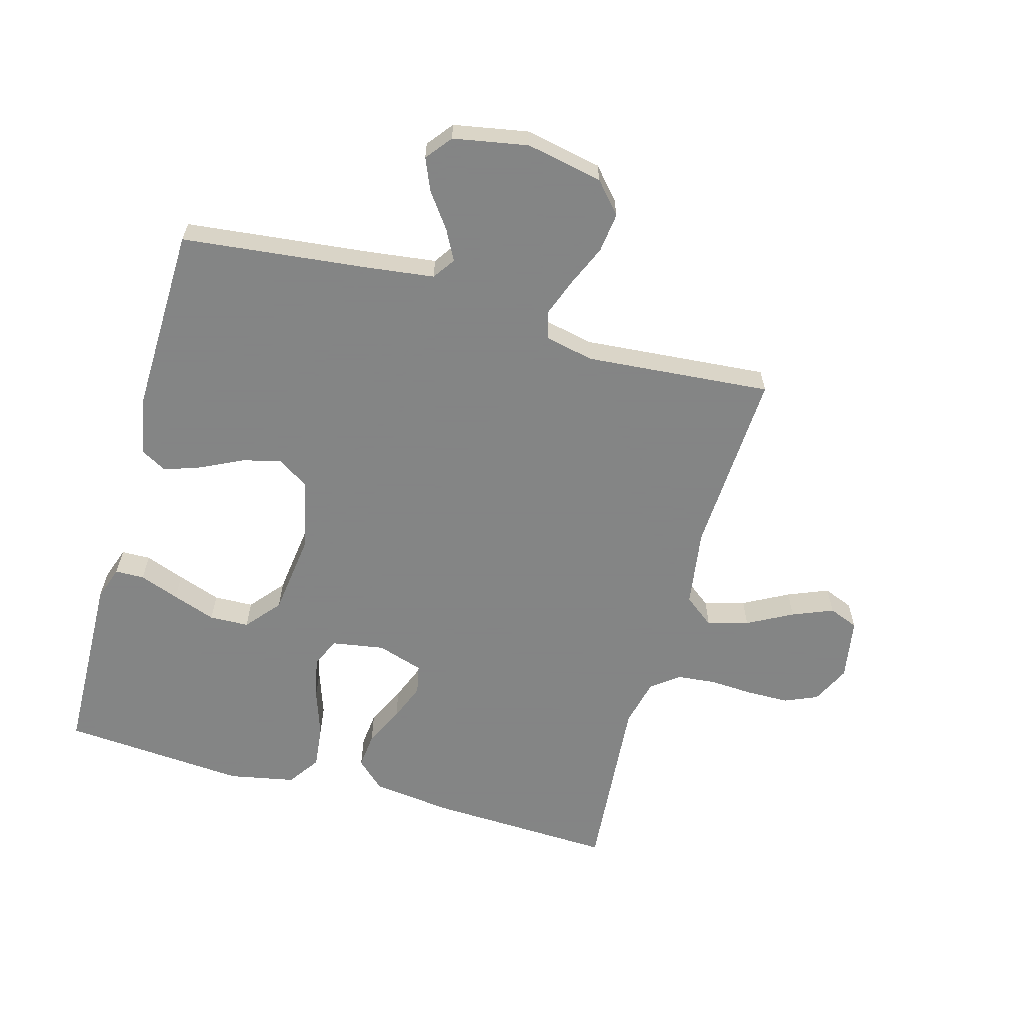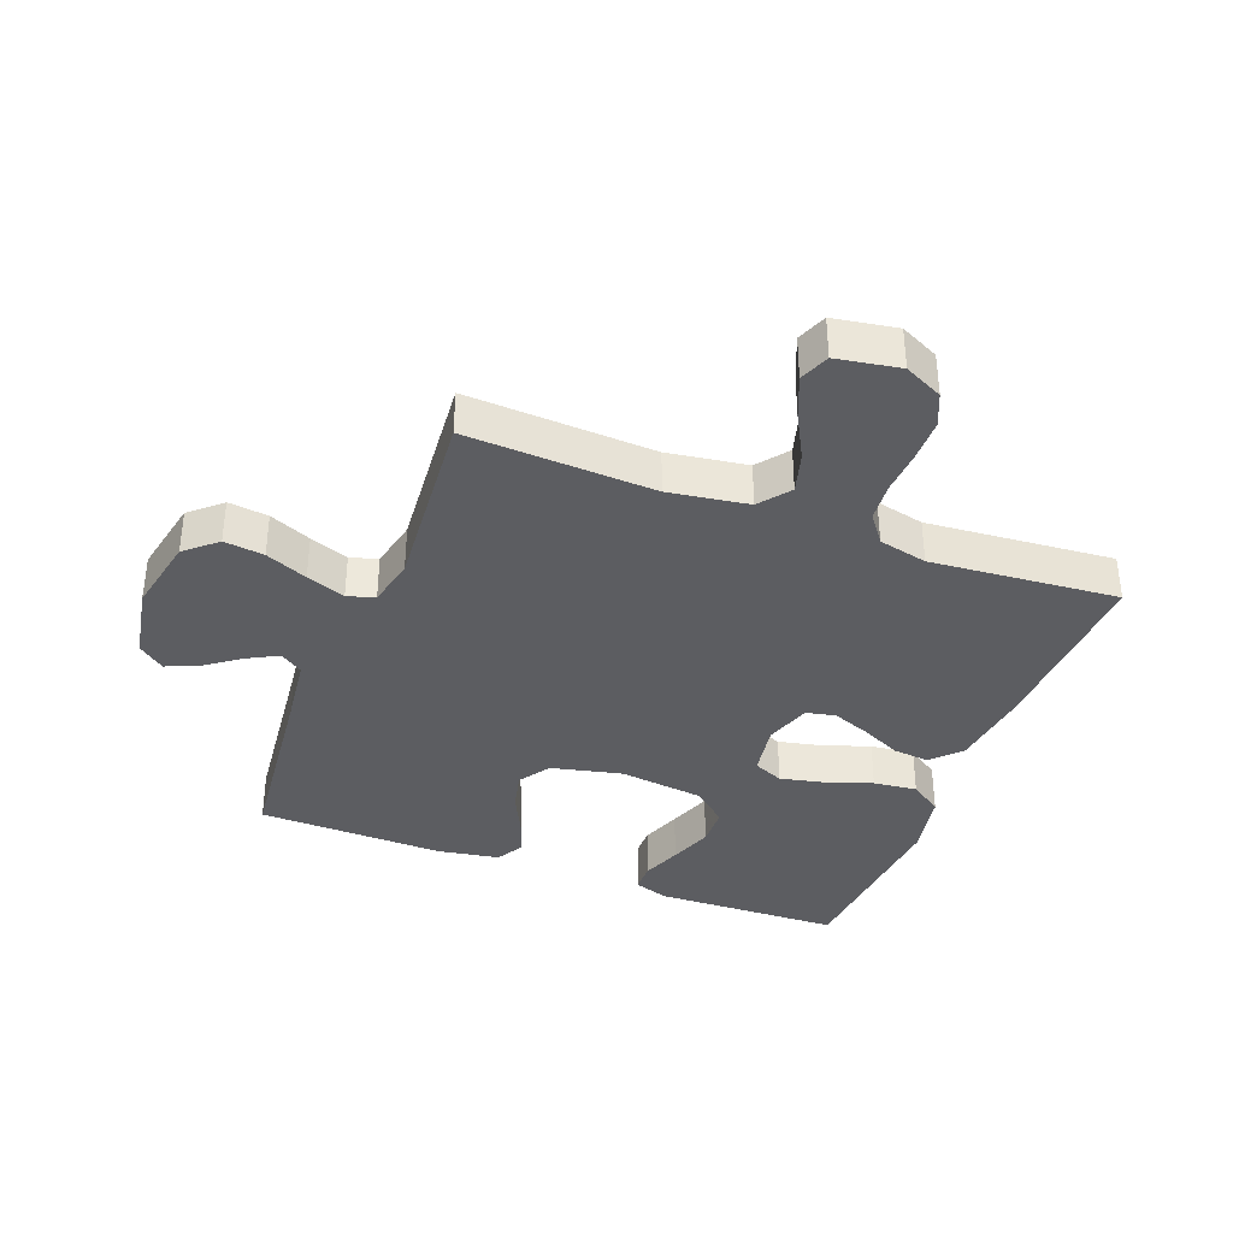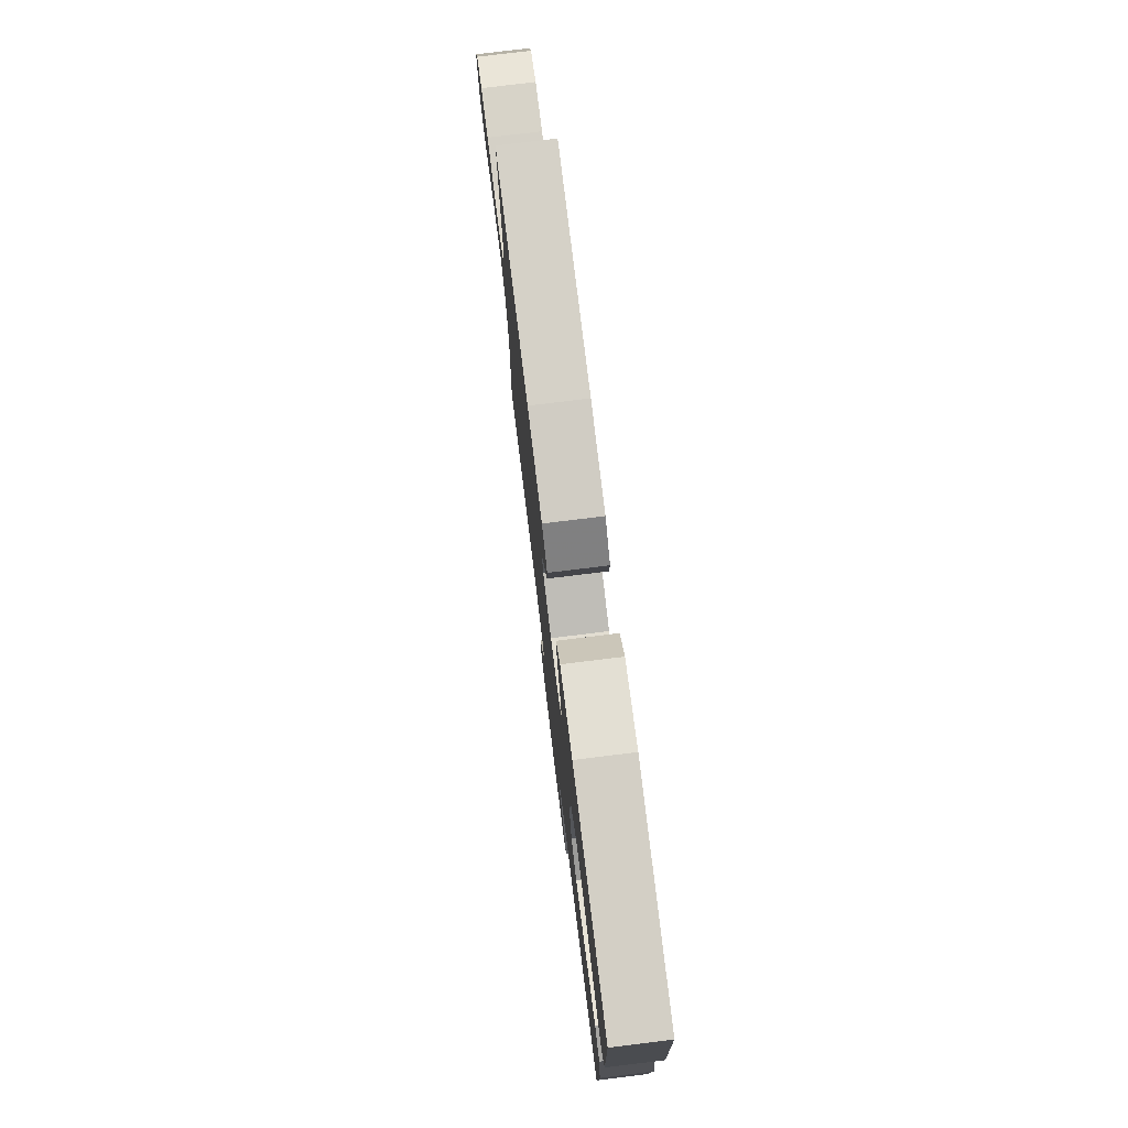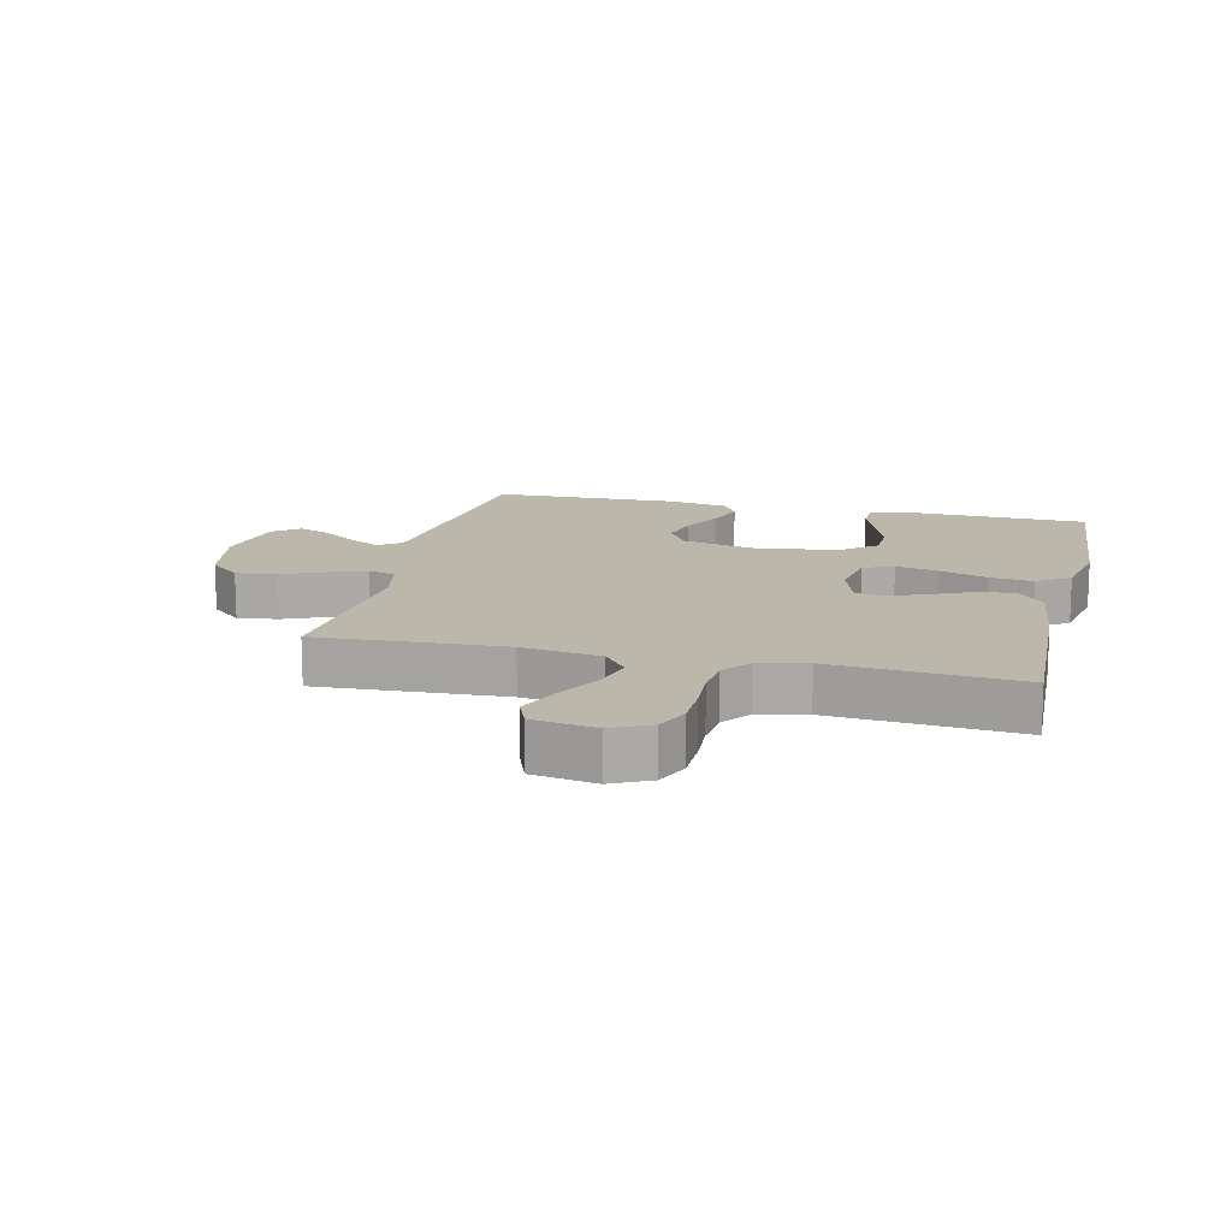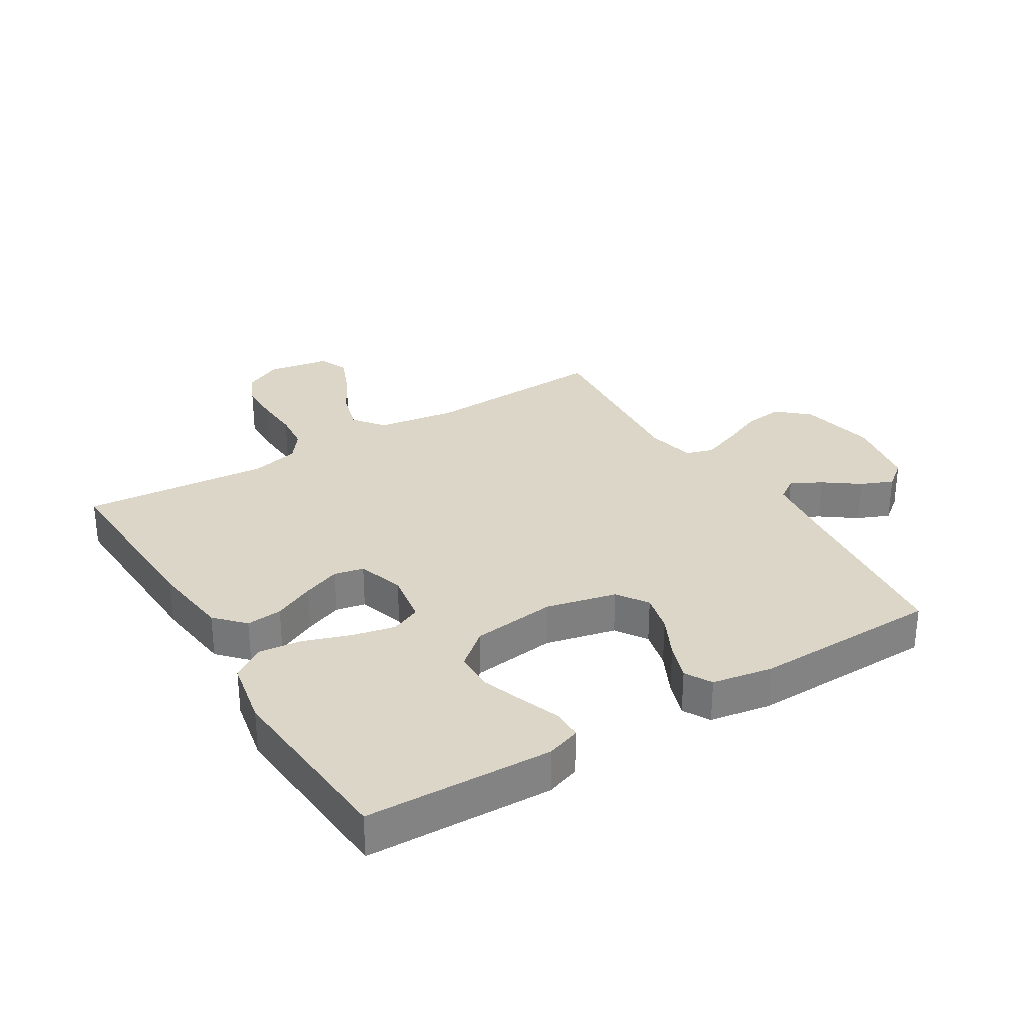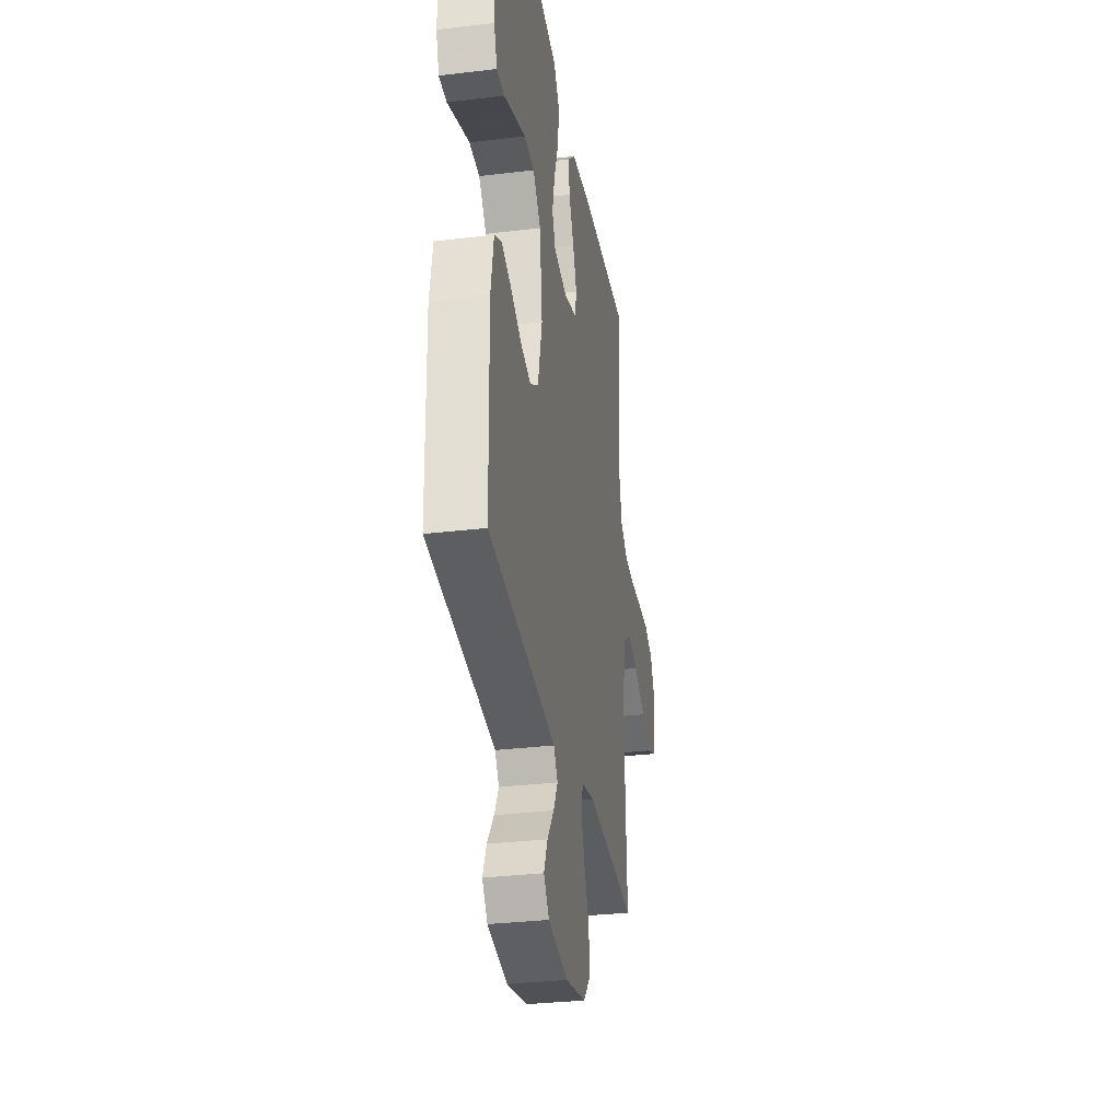
<metadata>
{"format":"obj","ext":"obj","renderer":"f3d","projection":"perspective","resolution":1024,"background":"white","views":[{"elev":-61.6,"azim":164.4,"up":"+Y"},{"elev":-36.8,"azim":-110.9,"up":"+Y"},{"elev":77.5,"azim":83.0,"up":"+Z"},{"elev":14.3,"azim":-76.7,"up":"+Y"},{"elev":30.2,"azim":58.6,"up":"+Y"},{"elev":-31.4,"azim":99.7,"up":"+Z"}]}
</metadata>
<code>
v 0.5 0.07 -0.5
v 0.2 0.07 -0.533
v 0.09 0.07 -0.547
v 0.065 0.07 -0.583
v 0.091 0.07 -0.632
v 0.132 0.07 -0.688
v 0.154 0.07 -0.74
v 0.121 0.07 -0.782
v 0 0.07 -0.804
v -0.124 0.07 -0.779
v -0.168 0.07 -0.729
v -0.16 0.07 -0.665
v -0.131 0.07 -0.598
v -0.108 0.07 -0.536
v -0.121 0.07 -0.492
v -0.2 0.07 -0.475
v -0.5 0.07 -0.5
v -0.485 0.07 -0.2
v -0.504 0.07 -0.073
v -0.553 0.07 -0.035
v -0.619 0.07 -0.054
v -0.692 0.07 -0.093
v -0.758 0.07 -0.12
v -0.806 0.07 -0.101
v -0.823 0.07 0
v -0.793 0.07 0.062
v -0.74 0.07 0.085
v -0.672 0.07 0.086
v -0.601 0.07 0.082
v -0.538 0.07 0.088
v -0.493 0.07 0.122
v -0.475 0.07 0.2
v -0.5 0.07 0.5
v -0.2 0.07 0.488
v -0.07 0.07 0.472
v -0.024 0.07 0.429
v -0.03 0.07 0.371
v -0.061 0.07 0.306
v -0.085 0.07 0.245
v -0.075 0.07 0.197
v 0 0.07 0.173
v 0.085 0.07 0.187
v 0.106 0.07 0.235
v 0.091 0.07 0.304
v 0.065 0.07 0.38
v 0.057 0.07 0.45
v 0.093 0.07 0.502
v 0.2 0.07 0.523
v 0.5 0.07 0.5
v 0.509 0.07 0.2
v 0.49 0.07 0.145
v 0.443 0.07 0.144
v 0.379 0.07 0.168
v 0.309 0.07 0.193
v 0.245 0.07 0.191
v 0.198 0.07 0.135
v 0.181 0.07 0
v 0.207 0.07 -0.114
v 0.257 0.07 -0.147
v 0.32 0.07 -0.132
v 0.387 0.07 -0.099
v 0.447 0.07 -0.078
v 0.49 0.07 -0.102
v 0.507 0.07 -0.2
v 0.5 0 -0.5
v 0.2 0 -0.533
v 0.09 0 -0.547
v 0.065 0 -0.583
v 0.091 0 -0.632
v 0.132 0 -0.688
v 0.154 0 -0.74
v 0.121 0 -0.782
v 0 0 -0.804
v -0.124 0 -0.779
v -0.168 0 -0.729
v -0.16 0 -0.665
v -0.131 0 -0.598
v -0.108 0 -0.536
v -0.121 0 -0.492
v -0.2 0 -0.475
v -0.5 0 -0.5
v -0.485 0 -0.2
v -0.504 0 -0.073
v -0.553 0 -0.035
v -0.619 0 -0.054
v -0.692 0 -0.093
v -0.758 0 -0.12
v -0.806 0 -0.101
v -0.823 0 0
v -0.793 0 0.062
v -0.74 0 0.085
v -0.672 0 0.086
v -0.601 0 0.082
v -0.538 0 0.088
v -0.493 0 0.122
v -0.475 0 0.2
v -0.5 0 0.5
v -0.2 0 0.488
v -0.07 0 0.472
v -0.024 0 0.429
v -0.03 0 0.371
v -0.061 0 0.306
v -0.085 0 0.245
v -0.075 0 0.197
v 0 0 0.173
v 0.085 0 0.187
v 0.106 0 0.235
v 0.091 0 0.304
v 0.065 0 0.38
v 0.057 0 0.45
v 0.093 0 0.502
v 0.2 0 0.523
v 0.5 0 0.5
v 0.509 0 0.2
v 0.49 0 0.145
v 0.443 0 0.144
v 0.379 0 0.168
v 0.309 0 0.193
v 0.245 0 0.191
v 0.198 0 0.135
v 0.181 0 0
v 0.207 0 -0.114
v 0.257 0 -0.147
v 0.32 0 -0.132
v 0.387 0 -0.099
v 0.447 0 -0.078
v 0.49 0 -0.102
v 0.507 0 -0.2
f 63 64 1 2
f 60 61 62 63
f 59 60 63 2
f 58 59 2 3
f 57 58 3 4
f 56 57 4
f 50 51 52 53
f 50 53 54
f 49 50 54 55
f 44 45 46 47
f 43 44 47 48
f 35 36 37 38
f 35 38 39
f 32 33 34 35
f 31 32 35 39
f 30 31 39 40
f 26 27 28 29
f 26 29 30
f 25 26 30
f 21 22 23 24
f 20 21 24 25
f 16 17 18
f 15 16 18 19
f 10 11 12 13
f 10 13 14
f 9 10 14
f 8 9 14 15
f 5 6 7 8
f 4 5 8 15
f 48 49 55 56
f 43 48 56 4
f 42 43 4 15
f 41 42 15 19
f 40 41 19 20
f 20 25 30 40
f 66 65 128 127
f 127 126 125 124
f 66 127 124 123
f 67 66 123 122
f 68 67 122 121
f 68 121 120
f 117 116 115 114
f 118 117 114
f 119 118 114 113
f 111 110 109 108
f 112 111 108 107
f 102 101 100 99
f 103 102 99
f 99 98 97 96
f 103 99 96 95
f 104 103 95 94
f 93 92 91 90
f 94 93 90
f 94 90 89
f 88 87 86 85
f 89 88 85 84
f 82 81 80
f 83 82 80 79
f 77 76 75 74
f 78 77 74
f 78 74 73
f 79 78 73 72
f 72 71 70 69
f 79 72 69 68
f 120 119 113 112
f 68 120 112 107
f 79 68 107 106
f 83 79 106 105
f 84 83 105 104
f 104 94 89 84
f 1 65 66 2
f 2 66 67 3
f 3 67 68 4
f 4 68 69 5
f 5 69 70 6
f 6 70 71 7
f 7 71 72 8
f 8 72 73 9
f 9 73 74 10
f 10 74 75 11
f 11 75 76 12
f 12 76 77 13
f 13 77 78 14
f 14 78 79 15
f 15 79 80 16
f 16 80 81 17
f 17 81 82 18
f 18 82 83 19
f 19 83 84 20
f 20 84 85 21
f 21 85 86 22
f 22 86 87 23
f 23 87 88 24
f 24 88 89 25
f 25 89 90 26
f 26 90 91 27
f 27 91 92 28
f 28 92 93 29
f 29 93 94 30
f 30 94 95 31
f 31 95 96 32
f 32 96 97 33
f 33 97 98 34
f 34 98 99 35
f 35 99 100 36
f 36 100 101 37
f 37 101 102 38
f 38 102 103 39
f 39 103 104 40
f 40 104 105 41
f 41 105 106 42
f 42 106 107 43
f 43 107 108 44
f 44 108 109 45
f 45 109 110 46
f 46 110 111 47
f 47 111 112 48
f 48 112 113 49
f 49 113 114 50
f 50 114 115 51
f 51 115 116 52
f 52 116 117 53
f 53 117 118 54
f 54 118 119 55
f 55 119 120 56
f 56 120 121 57
f 57 121 122 58
f 58 122 123 59
f 59 123 124 60
f 60 124 125 61
f 61 125 126 62
f 62 126 127 63
f 63 127 128 64
f 64 128 65 1

</code>
